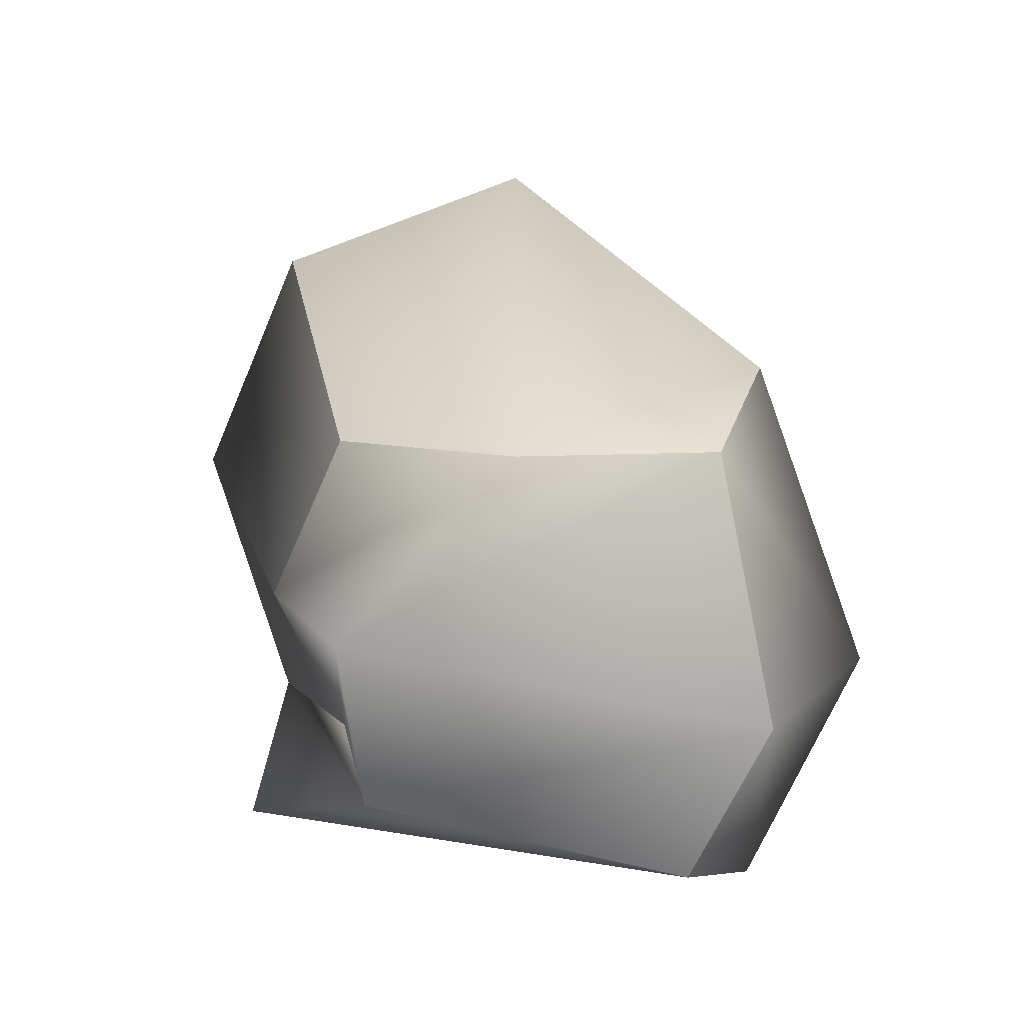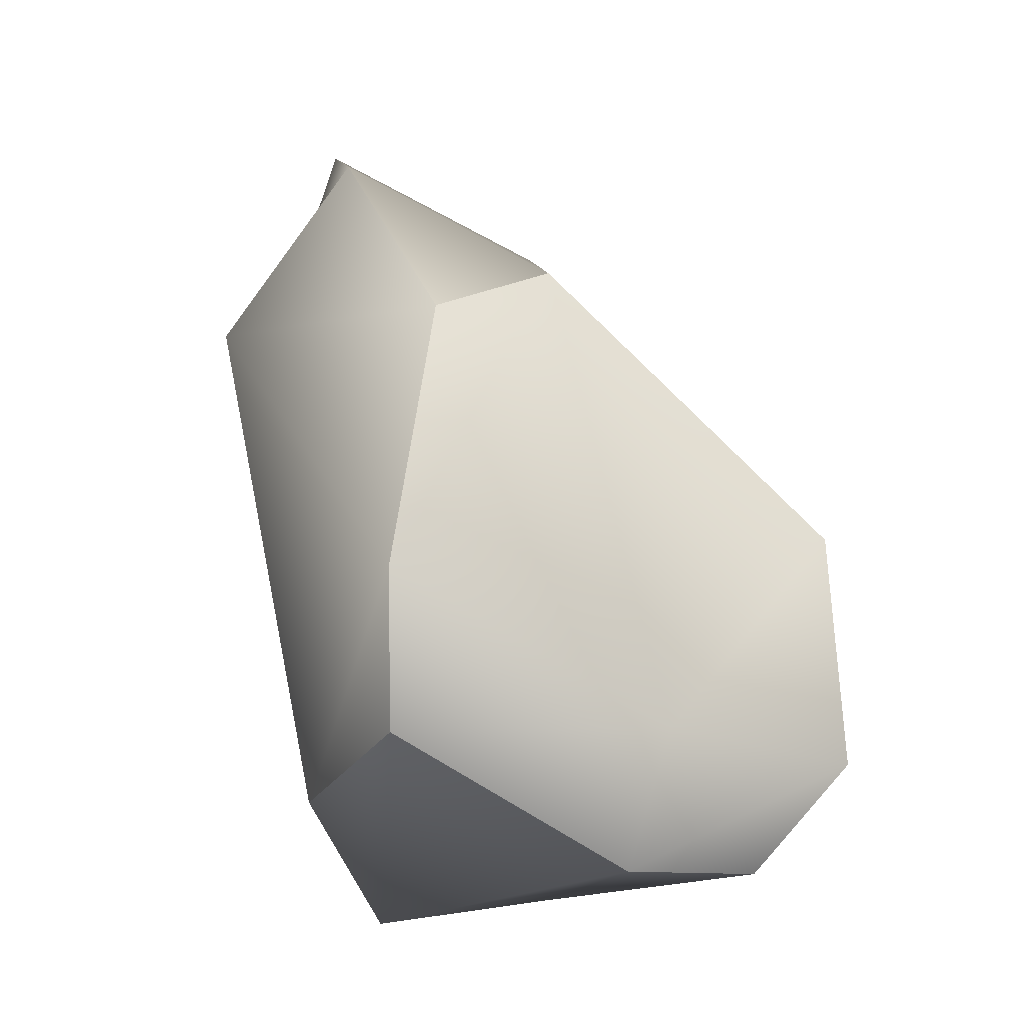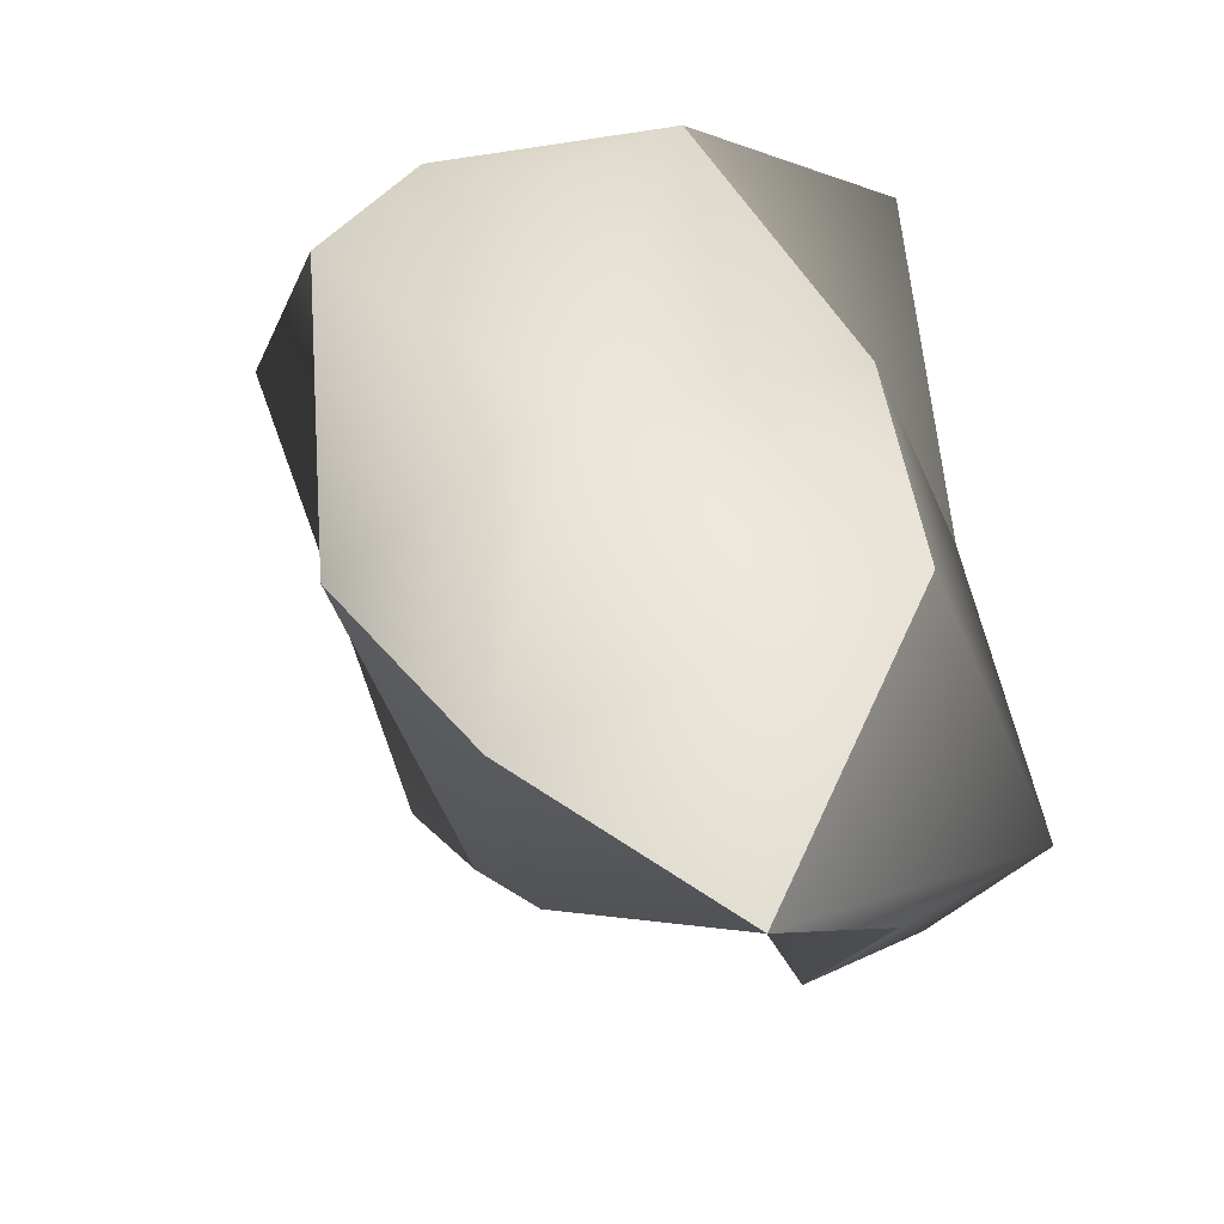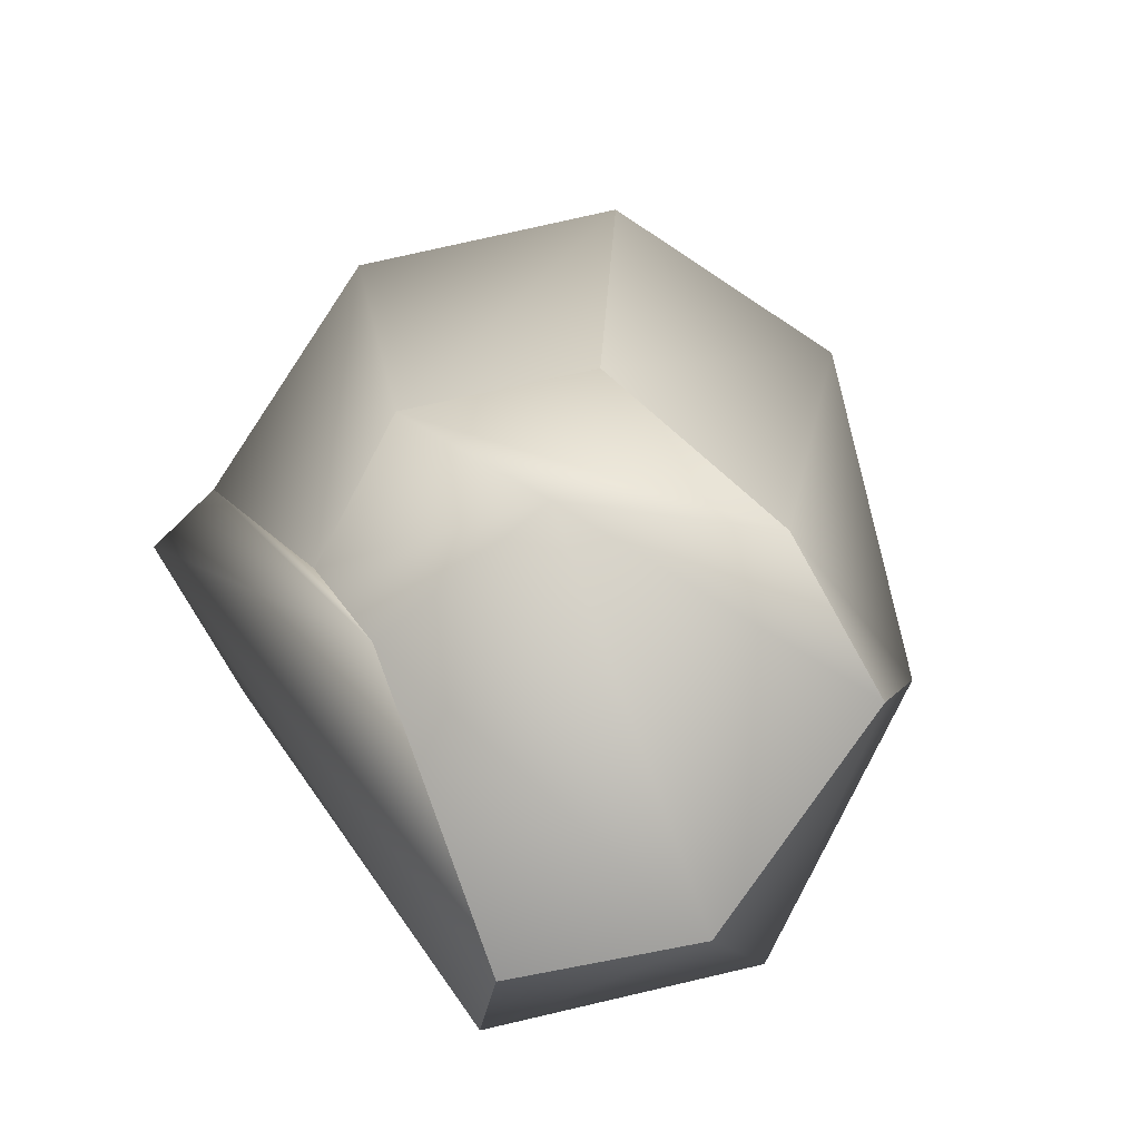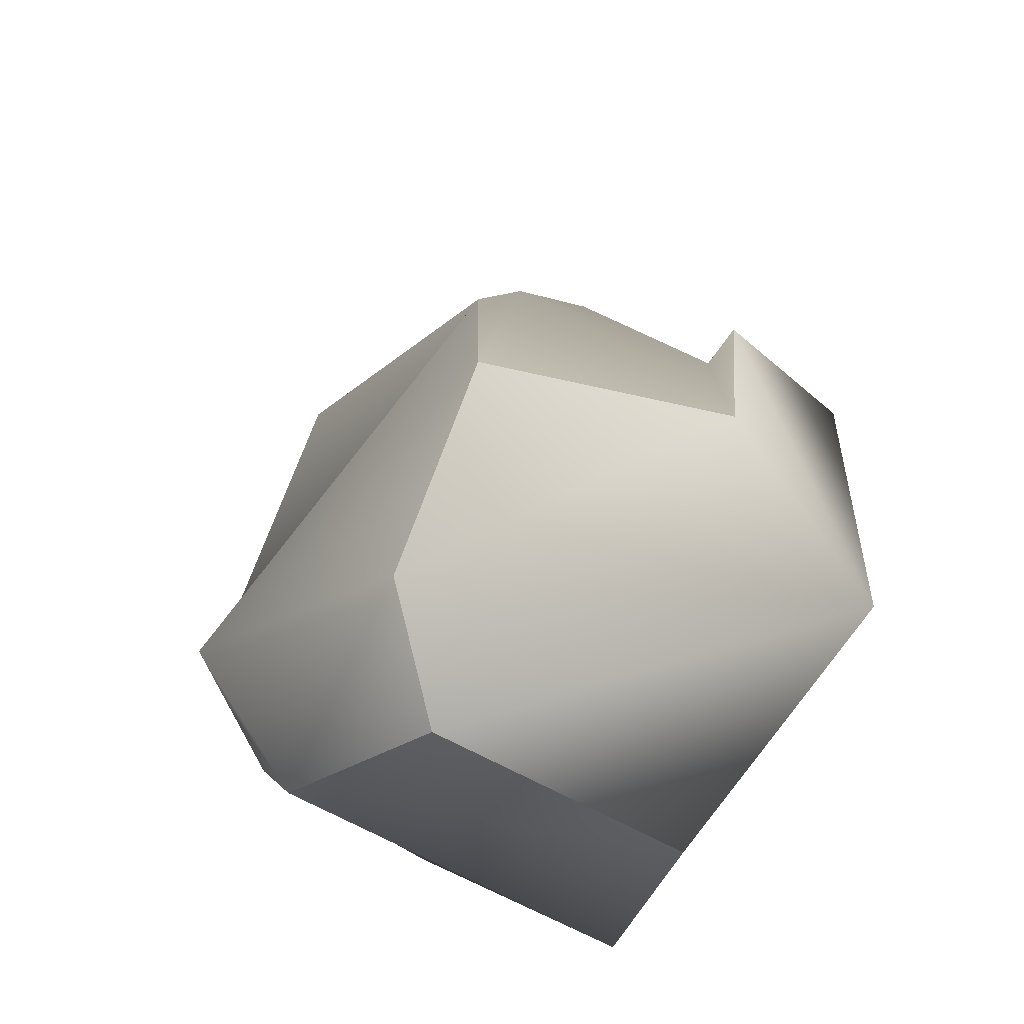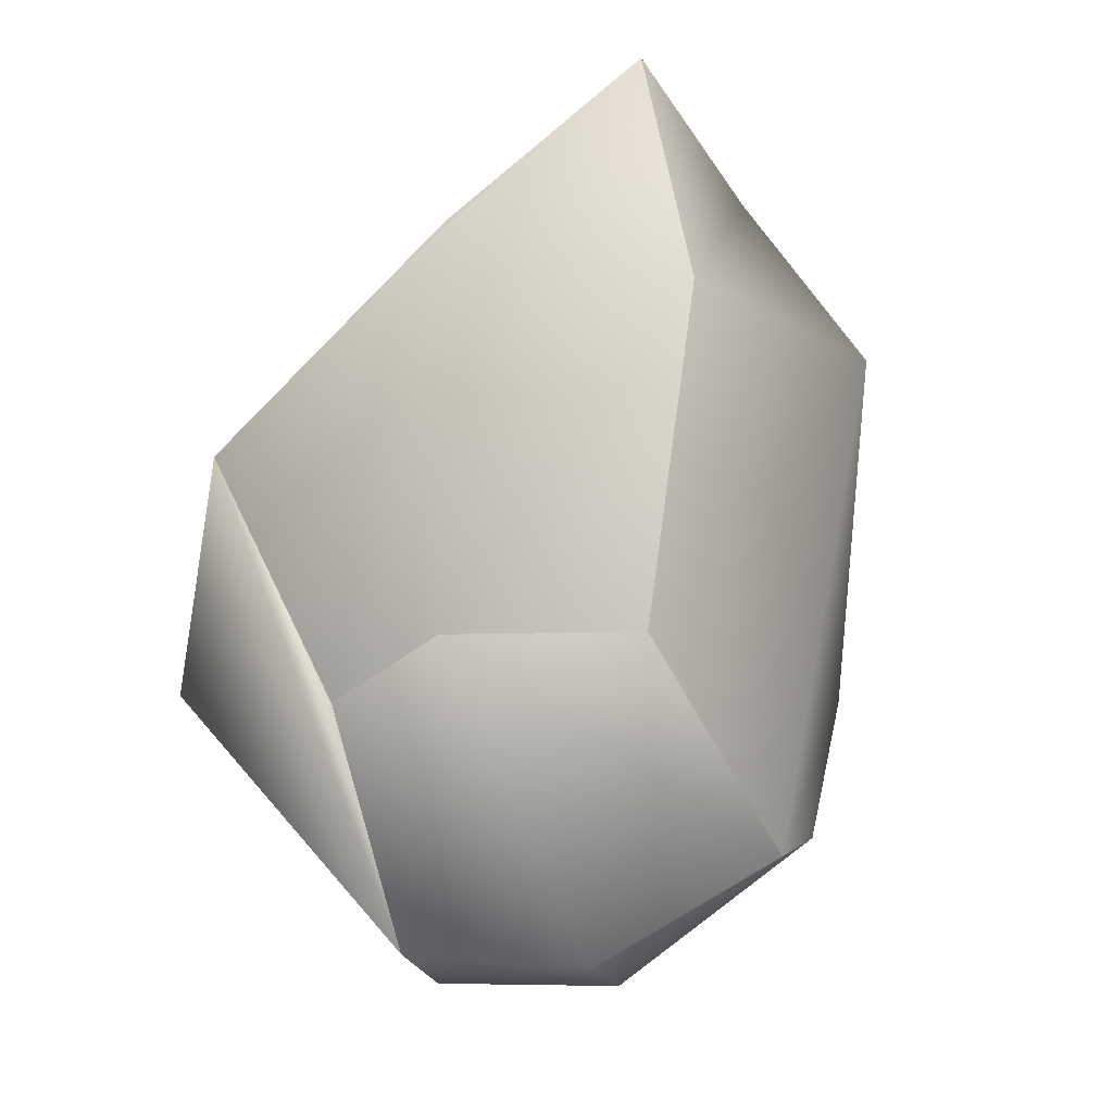
<metadata>
{"format":"obj","ext":"obj","renderer":"f3d","projection":"perspective","resolution":1024,"background":"white","views":[{"elev":-62.4,"azim":-0.7,"up":"+Y"},{"elev":-10.7,"azim":68.2,"up":"+Y"},{"elev":42.2,"azim":-170.1,"up":"+Z"},{"elev":-73.9,"azim":-55.6,"up":"+Y"},{"elev":-32.0,"azim":154.4,"up":"+Y"},{"elev":-18.0,"azim":-69.7,"up":"+Y"}]}
</metadata>
<code>
v -1.765 -1.432 1.544
v 2e-06 -3.238 2.275
v 1.979 -2.665 2.065
v -2.488 1.671 2.267
v 2e-06 1.671 3.278
v 2.488 -1.12 2.267
v -1.765 4.461 1.544
v 0.1909 3.664 2.004
v 1.765 1.735 1.544
v -2.496 2.648 -0.221
v 2e-06 2.905 -0.221
v 0.5329 2.611 -0.221
v -1.765 1.735 -1.986
v -0.8909 -0.4857 -3.278
v 1.765 -0.4098 -2.922
v -2.591 0.5063 -2.554
v -2.775 -1.901 -2.695
v 2.488 -2.88 -2.709
v -1.765 -1.82 -1.629
v -1.402 -4.188 -1.015
v 1.765 -3.974 -1.986
v -2.496 -1.482 -0.221
v -1.628 -4.461 0.9289
v 2.496 -3.991 -0.221
v 3.499 -2.676 -0.221
v -3.499 1.671 -0.221
f 1 2 5 4
f 2 3 6 5
f 4 5 8 7
f 5 6 9 8
f 7 8 11 10
f 8 9 12 11
f 10 11 14 13
f 11 12 15 14
f 13 14 17 16
f 14 15 18 17
f 16 17 20 19
f 17 18 21 20
f 19 20 23 22
f 20 21 24 23
f 22 23 2 1
f 23 24 3 2
f 24 21 18 25
f 3 24 25 6
f 25 18 15 12
f 6 25 12 9
f 19 22 26 16
f 22 1 4 26
f 16 26 10 13
f 26 4 7 10

</code>
